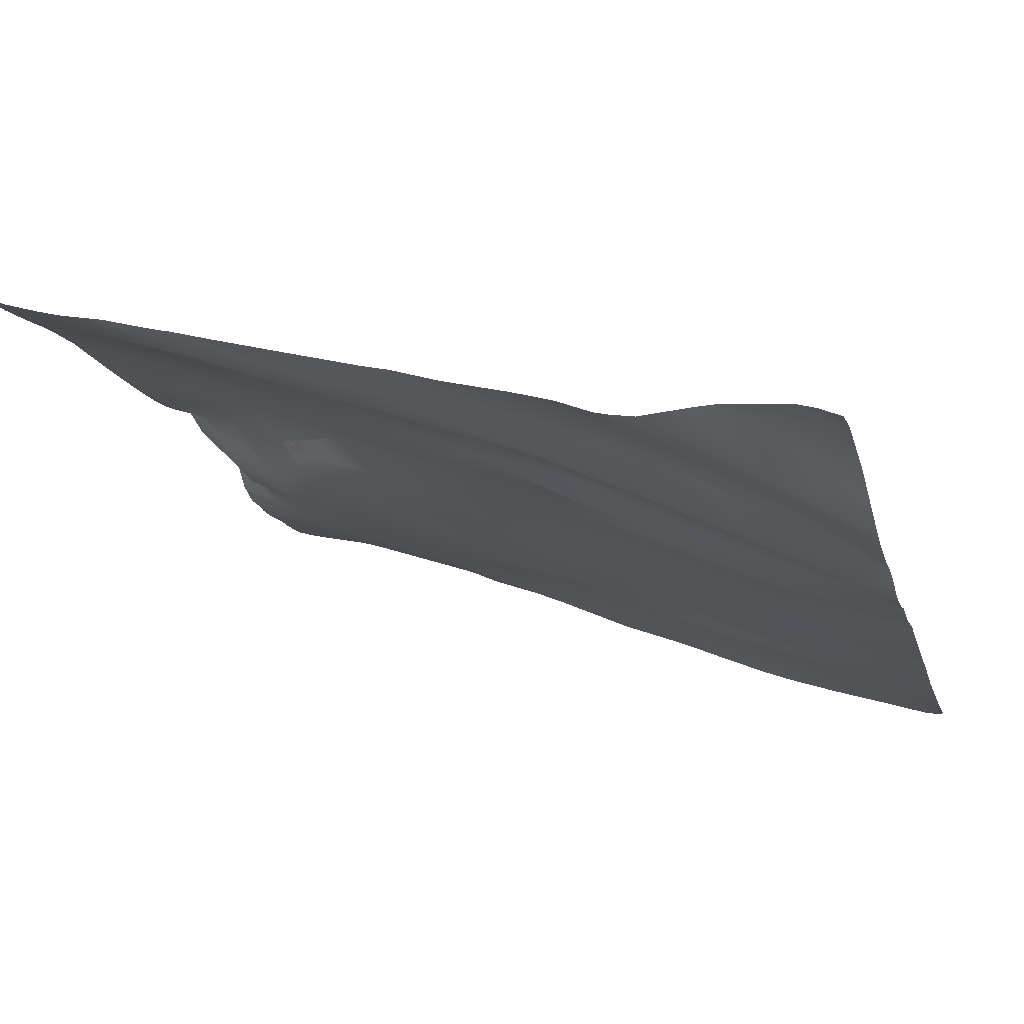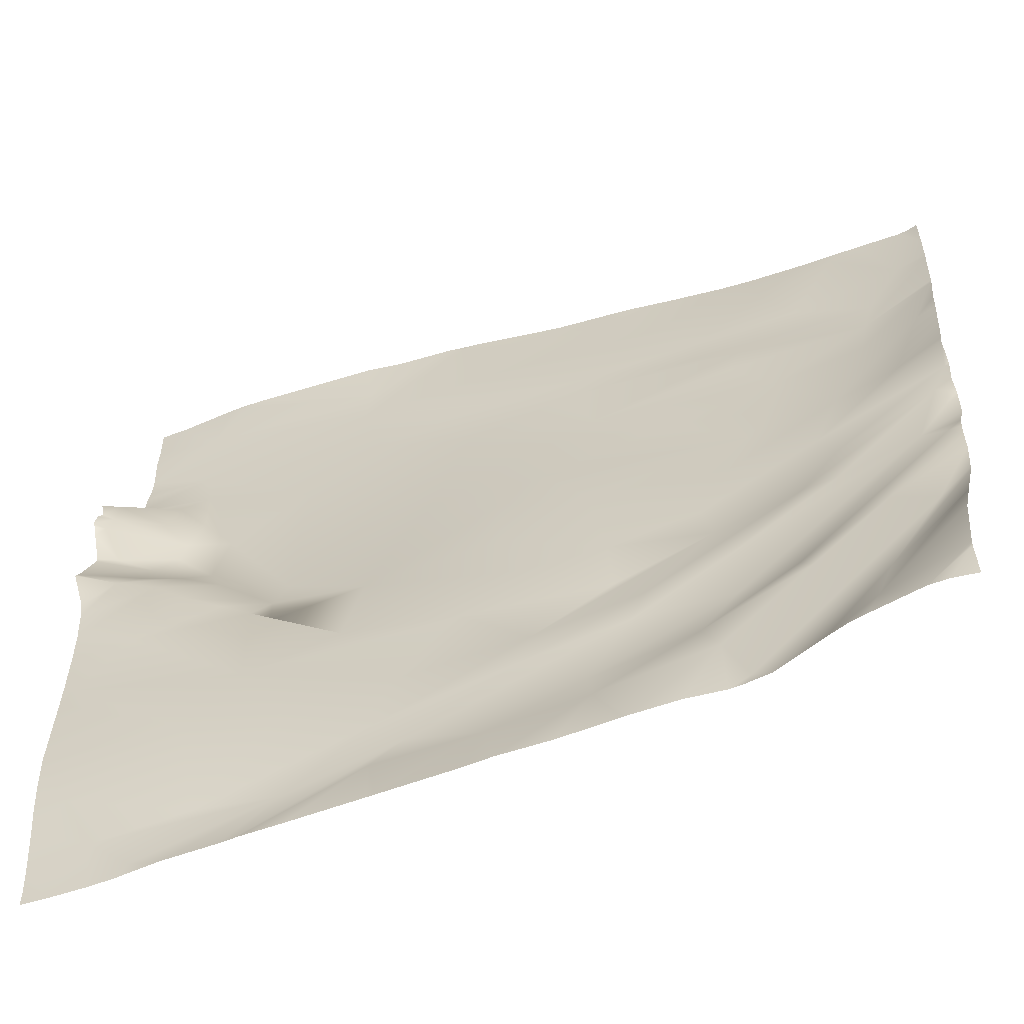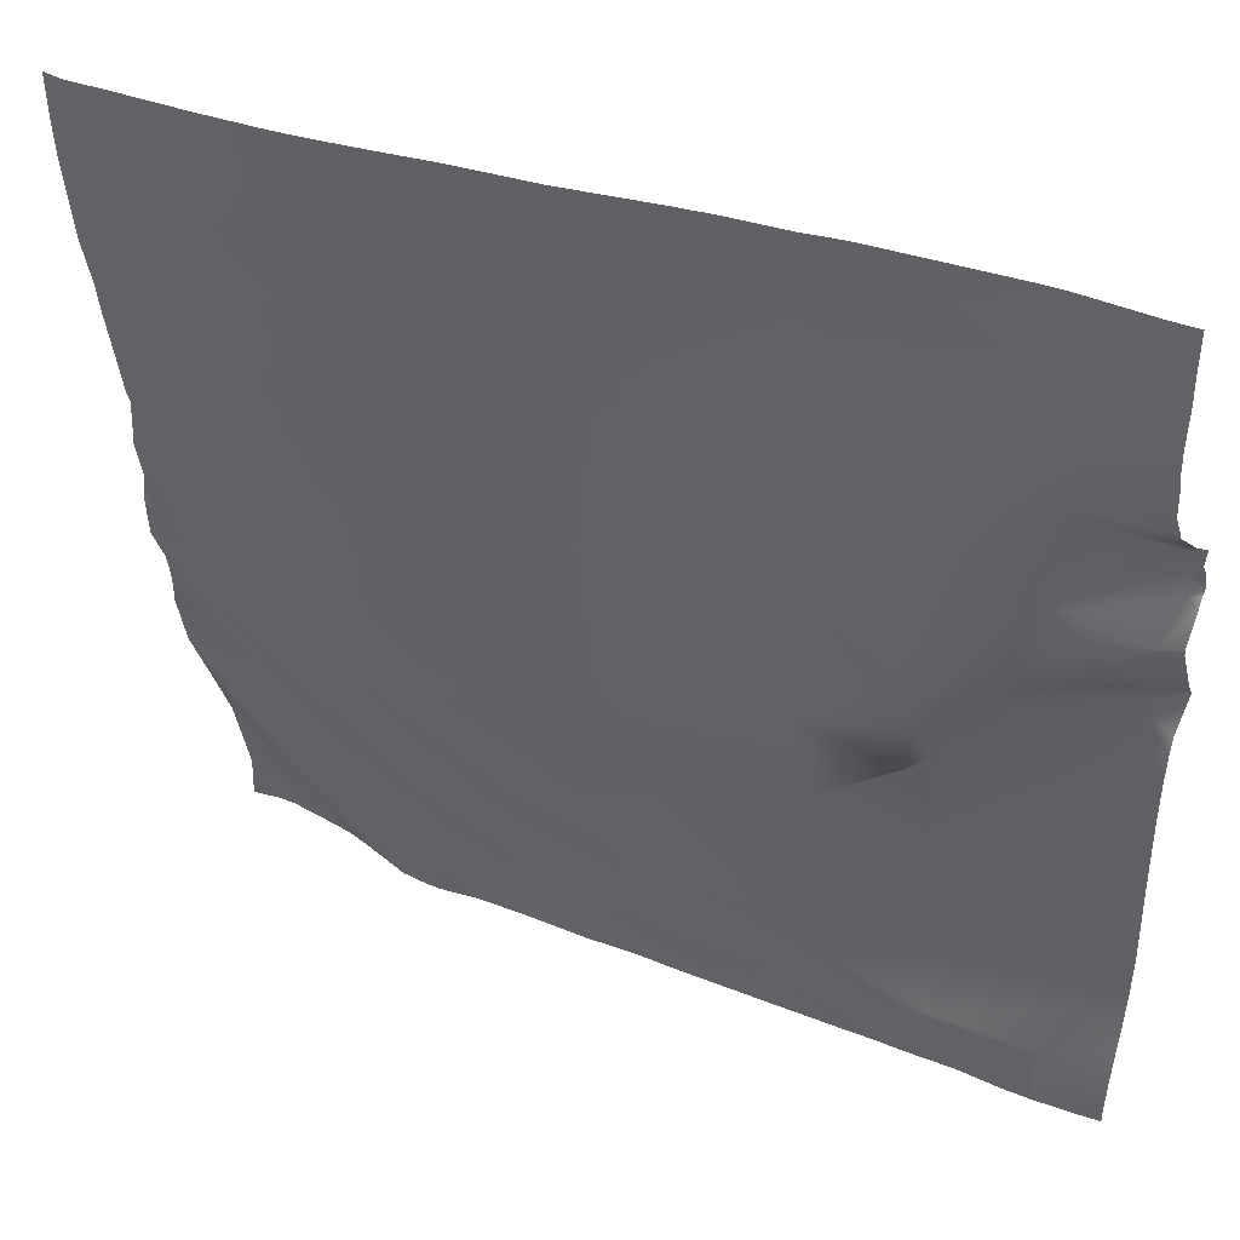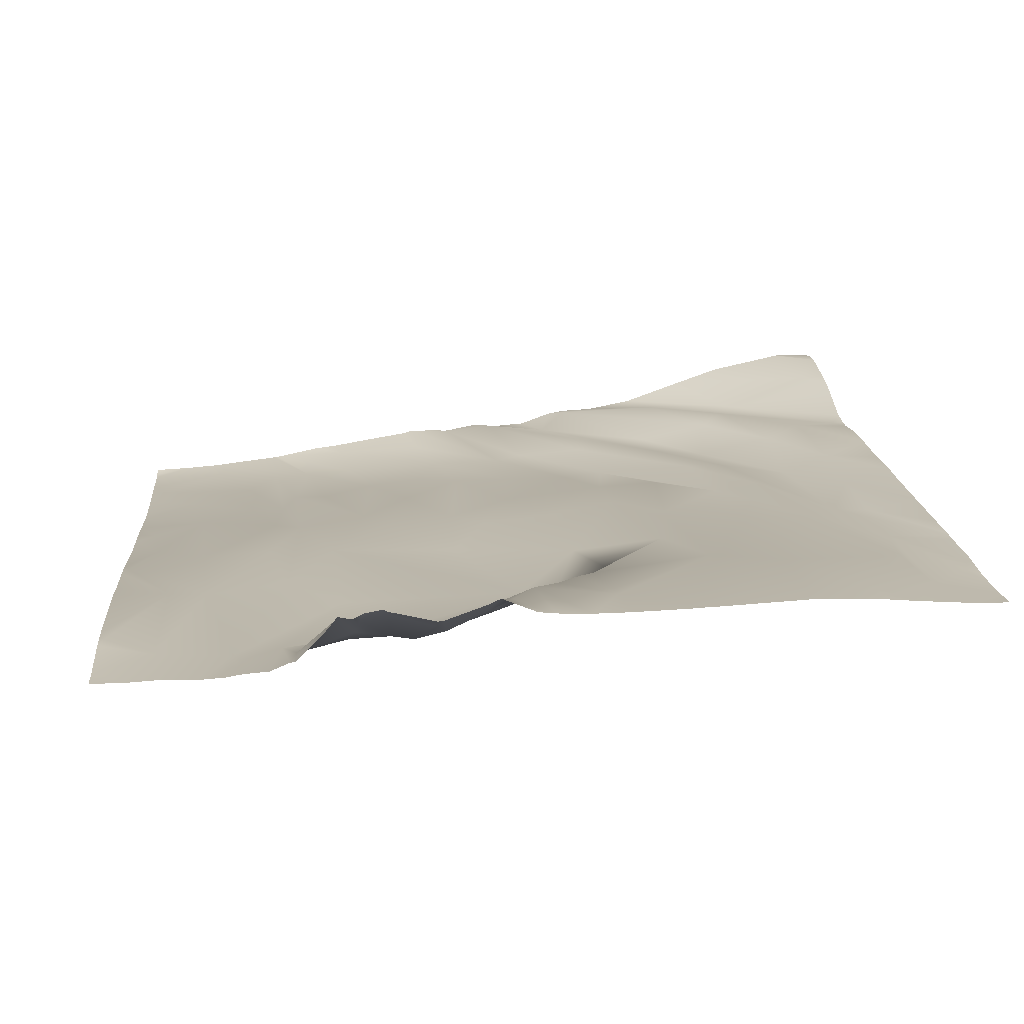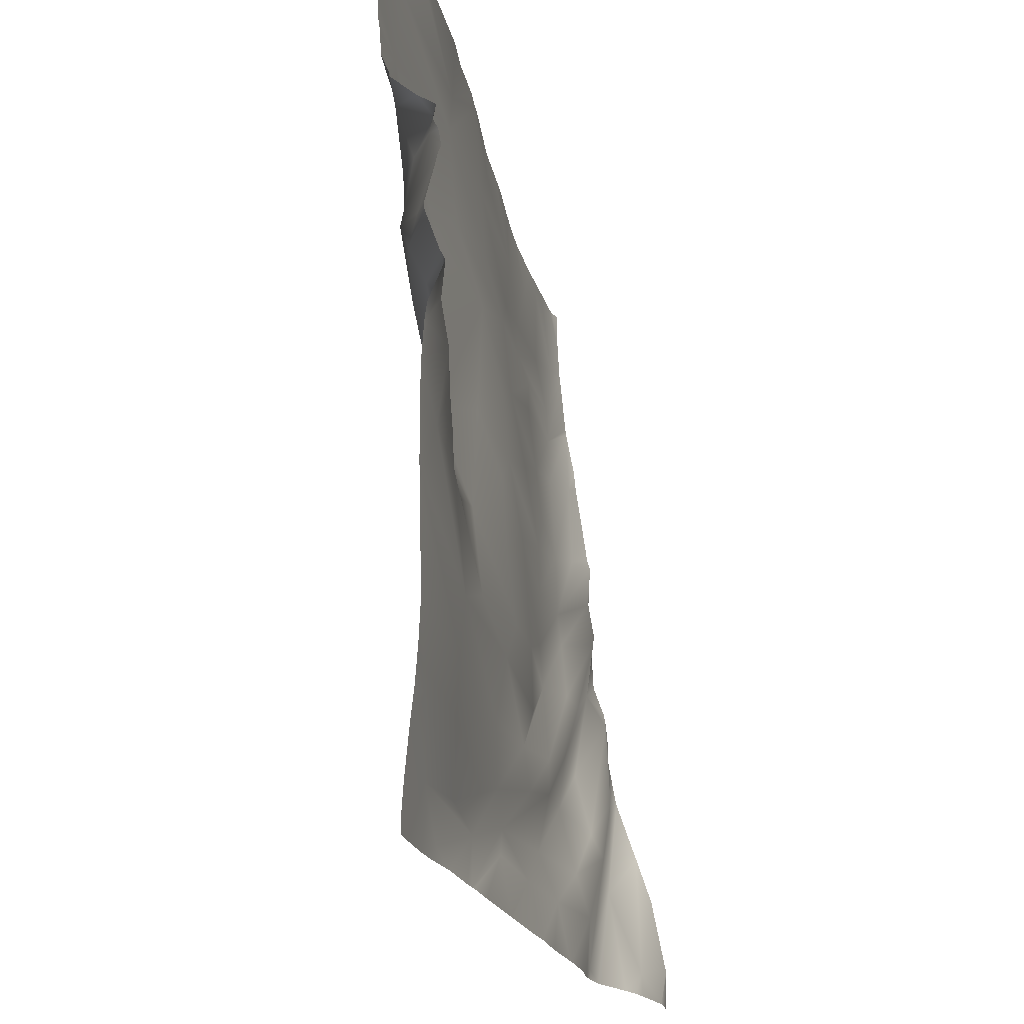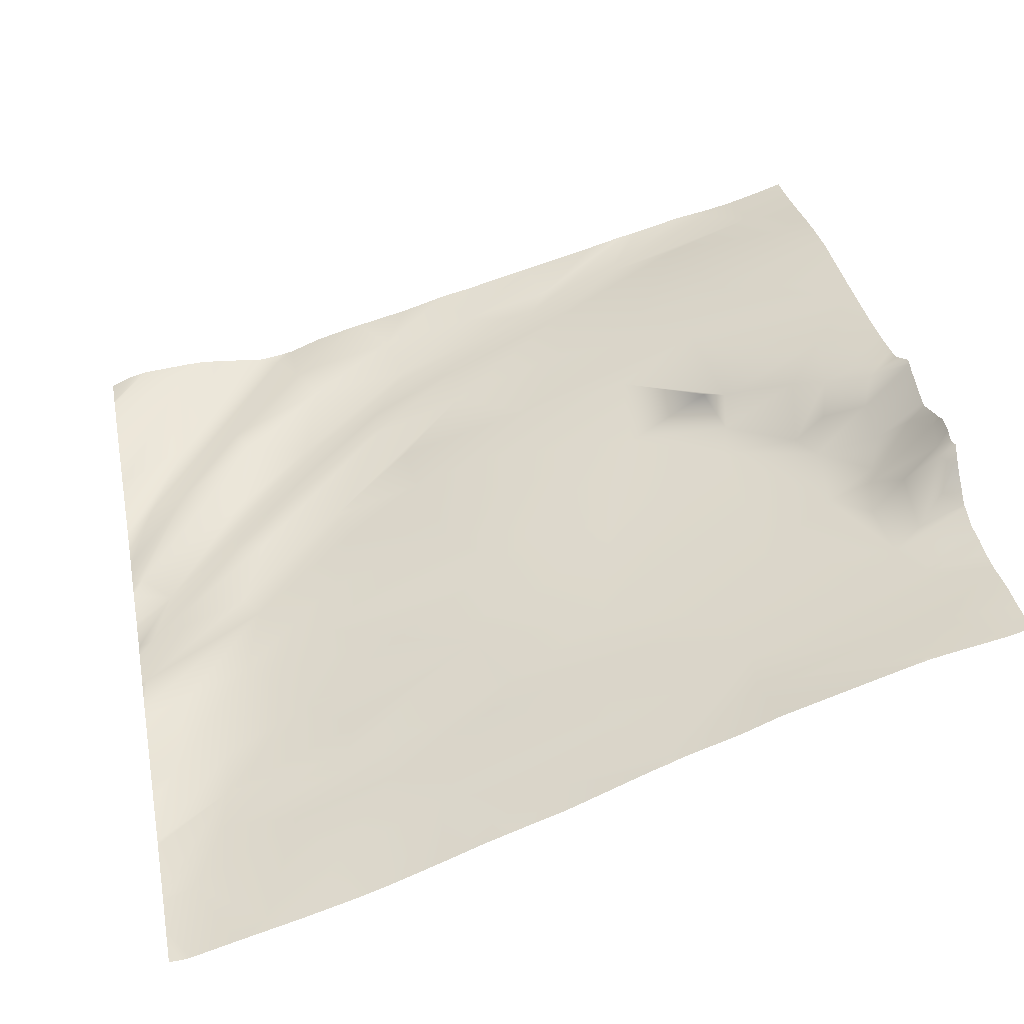
<metadata>
{"format":"obj","ext":"obj","renderer":"f3d","projection":"perspective","resolution":1024,"background":"white","views":[{"elev":-14.6,"azim":-163.8,"up":"+Y"},{"elev":-57.8,"azim":-143.6,"up":"+Z"},{"elev":40.6,"azim":41.0,"up":"+Z"},{"elev":32.4,"azim":84.7,"up":"+Y"},{"elev":-20.5,"azim":119.6,"up":"+Z"},{"elev":36.4,"azim":-11.1,"up":"+Y"}]}
</metadata>
<code>
o lod_0_998_Cube
v -952.6 -34.79 1483
v -947.6 -34.38 1487
v -950.6 -36.35 1498
v -937.7 -31.13 1476
v -953 -38.04 1507
v -940.2 -32.76 1485
v -943.8 -35.34 1497
v -944.5 -36.14 1503
v -933.7 -31.86 1494
v -933.3 -30.9 1488
v -945.5 -36.83 1508
v -930.5 -29.73 1483
v -949.4 -38.32 1515
v -928 -28.32 1476
v -942.1 -36.48 1523
v -924.9 -26.61 1468
v -937.1 -33.75 1511
v -933.2 -33.17 1519
v -925.8 -29.96 1510
v -916.4 -27.22 1523
v -920.9 -28.46 1517
v -907.7 -24.02 1522
v -897.4 -19.65 1524
v -901.5 -21.06 1516
v -886 -15.74 1519
v -869.2 -9.724 1524
v -885.4 -15.7 1514
v -865.4 -9.313 1519
v -864.9 -9.7 1511
v -866.1 -9.933 1505
v -879.4 -13.73 1499
v -888 -16.43 1505
v -900.6 -20.12 1507
v -913.7 -24.76 1507
v -911 -23.68 1504
v -925.1 -29.55 1506
v -930.4 -31.11 1505
v -929 -30.35 1501
v -913.6 -24.06 1496
v -922.1 -26.91 1490
v -899.1 -19.5 1500
v -908 -21.9 1493
v -908.1 -21.14 1485
v -894.8 -17.51 1485
v -878.7 -13.01 1479
v -913.4 -22.42 1477
v -903.5 -19.42 1481
v -888.9 -14.56 1472
v -904.1 -19.14 1473
v -915.5 -22.52 1465
v -906.7 -19.43 1465
v -926.1 -26.89 1464
v -900.3 -17.02 1459
v -939.4 -31.58 1473
v -916.1 -22.6 1458
v -951.3 -33.34 1477
v -935.8 -28.92 1465
v -907.8 -19.16 1451
v -919.6 -22.55 1453
v -939.9 -29.61 1465
v -928.5 -25.37 1455
v -948.5 -32.89 1469
v -918.3 -21.84 1448
v -928.4 -26.06 1449
v -907 -17.93 1446
v -938.4 -29.27 1456
v -892.2 -13.41 1442
v -951.8 -32.04 1466
v -935.6 -25.76 1448
v -945.3 -28.11 1454
v -949.7 -30.5 1453
v -937.4 -25.03 1445
v -925.7 -22.45 1441
v -913.5 -20.59 1441
v -927.9 -21.95 1436
v -895.6 -14.89 1439
v -915.1 -19.07 1436
v -904.1 -16.56 1436
v -930 -23.18 1431
v -944.1 -27.89 1443
v -943.8 -23.54 1432
v -894 -12.84 1430
v -892.6 -13.28 1436
v -883.5 -11.17 1436
v -868.8 -6.269 1431
v -864.3 -4.713 1436
v -874.5 -7.94 1437
v -882.8 -10.47 1449
v -893.8 -14.45 1450
v -877.8 -8.694 1458
v -872.7 -6.325 1450
v -861.3 -2.921 1443
v -858.9 -2.104 1463
v -887.8 -12.67 1461
v -876.8 -9.594 1471
v -878.9 -10.59 1469
v -877.6 -11.9 1475
v -864.5 -4.077 1470
v -873.8 -7.915 1473
v -869.7 -5.818 1476
v -870.8 -9.814 1482
v -866.5 -4.041 1479
v -867.7 -6.561 1482
v -861.8 -2.138 1481
v -869.1 -9.763 1486
v -863.1 -4.54 1484
v -862.8 -6.465 1488
v -870 -11.13 1493
v -864.4 -8.435 1492
v -859.6 -3.483 1490
v -866.6 -9.537 1498
v -865.3 -8.573 1494
v -862.9 -8.269 1504
v -862.8 -5.993 1498
v -859.6 -1.83 1499
v -858.9 -1.924 1497
v -858.7 -1.074 1494
v -857.8 -7.251 1511
v -857.8 -6.921 1509
v -857.8 -7.354 1514
v -857.8 -1.802 1469
v -857.8 -1.729 1473
v -857.8 -1.751 1463
v -857.8 -1.703 1462
v -857.8 -1.684 1461
v -867.6 -9.346 1525
v -869.2 -9.738 1525
v -857.8 -7.204 1521
v -857.8 -7.119 1525
v -860.7 -7.909 1525
v -857.8 -7.101 1518
v -857.8 -6.803 1507
v -857.8 -5.805 1504
v -857.8 -5.785 1504
v -857.8 -2.669 1501
v -857.8 -0.4426 1499
v -857.8 -0.8334 1498
v -857.8 -0.1597 1494
v -857.8 0.1736 1495
v -857.8 -0.198 1497
v -857.8 -0.5441 1493
v -857.8 -1.685 1489
v -857.8 -1.613 1489
v -857.8 0.1115 1484
v -857.8 0.4888 1483
v -857.8 -1.456 1477
v -857.8 -1.163 1479
v -857.8 0.7391 1483
v -857.8 -1.383 1451
v -857.8 -1.61 1446
v -857.8 -1.929 1443
v -857.8 -2.855 1434
v -857.8 -2.333 1439
v -857.8 -3.078 1431
v -857.8 -3.099 1430
v -860.6 -4.047 1430
v -864.5 -5.258 1430
v -867.4 -5.997 1430
v -870 -9.968 1525
v -871.5 -10.43 1525
v -885.4 -15.07 1525
v -889.4 -16.82 1525
v -895.9 -19.1 1525
v -879.7 -8.956 1430
v -880.3 -9.079 1430
v -884.9 -10.36 1430
v -878.3 -8.611 1430
v -893.3 -12.63 1430
v -872.4 -6.976 1430
v -893.9 -12.78 1430
v -897.9 -19.96 1525
v -899.2 -20.46 1525
v -914.5 -26.72 1525
v -908.8 -24.66 1525
v -918.1 -28.04 1525
v -905.8 -15.84 1430
v -911.5 -17.58 1430
v -918.2 -19.26 1430
v -894.2 -12.85 1430
v -894.4 -12.92 1430
v -902.8 -15.16 1430
v -922.9 -30.06 1525
v -928.5 -32.29 1525
v -932 -33.55 1525
v -938.4 -35.54 1525
v -945.5 -37.57 1525
v -929.5 -22.8 1430
v -932.2 -23.24 1430
v -938.1 -22.77 1430
v -918.7 -19.37 1430
v -923.8 -20.83 1430
v -927.8 -22.42 1430
v -940.5 -22.66 1430
v -942.6 -22.79 1430
v -950.7 -39.12 1525
v -953.1 -38.83 1515
v -953.1 -38.12 1508
v -951.8 -39.3 1525
v -953.1 -39.24 1520
v -953.1 -38.98 1516
v -953.1 -39.34 1525
v -953.1 -38.88 1515
v -953.1 -36.94 1502
v -953.1 -36.62 1499
v -953.1 -38.04 1507
v -953.1 -35.81 1494
v -953.1 -35.07 1489
v -953.1 -34.93 1483
v -953.1 -34.93 1483
v -953.1 -34.88 1484
v -953.1 -34.67 1488
v -953.1 -34.2 1478
v -953.1 -34.33 1471
v -953.1 -34.59 1476
v -953.1 -32.91 1468
v -953.1 -32.63 1466
v -953.1 -32.43 1462
v -953.1 -31.44 1456
v -953.1 -32.44 1464
v -953.1 -31.3 1456
v -953.1 -28.75 1449
v -953.1 -28.68 1449
v -953.1 -26.7 1443
v -953.1 -25 1435
v -948.6 -23.39 1430
v -953.1 -24.88 1434
v -950.6 -23.95 1430
v -953.1 -24.86 1434
v -953.1 -25.03 1430
f 3 6 2
f 2 6 4
f 5 7 3
f 3 7 6
f 5 8 7
f 7 9 6
f 8 9 7
f 6 9 10
f 6 10 12
f 6 12 14
f 6 14 4
f 14 16 4
f 13 15 17
f 13 17 11
f 15 18 17
f 185 18 15
f 17 18 19
f 18 21 19
f 20 22 21
f 173 22 20
f 23 24 22
f 22 24 21
f 23 25 27
f 23 27 24
f 26 28 25
f 25 28 27
f 126 28 26
f 28 128 131
f 28 120 29
f 27 28 29
f 29 118 119
f 30 132 133
f 29 132 30
f 31 29 30
f 32 29 31
f 27 29 32
f 27 32 33
f 24 27 33
f 34 24 33
f 21 24 34
f 21 34 19
f 33 32 35
f 34 33 35
f 19 34 36
f 36 34 35
f 19 36 17
f 17 36 11
f 11 36 37
f 36 35 37
f 11 37 8
f 37 38 8
f 8 38 9
f 37 39 38
f 9 38 39
f 35 39 37
f 9 39 40
f 9 40 10
f 10 40 12
f 35 41 39
f 35 32 41
f 32 31 41
f 39 42 40
f 41 42 39
f 40 43 12
f 42 43 40
f 41 44 42
f 42 44 43
f 41 31 45
f 44 41 45
f 12 43 46
f 12 46 14
f 14 46 16
f 43 44 47
f 43 47 46
f 47 44 48
f 44 45 48
f 46 47 49
f 47 48 49
f 46 50 16
f 46 49 50
f 49 48 51
f 49 51 50
f 16 50 52
f 4 16 52
f 51 53 50
f 54 4 52
f 1 4 54
f 50 55 52
f 50 53 55
f 1 54 56
f 54 52 57
f 56 54 57
f 52 55 58
f 53 58 55
f 57 52 59
f 52 58 59
f 56 57 60
f 57 59 61
f 60 57 61
f 56 60 62
f 62 60 61
f 61 59 63
f 62 61 64
f 61 63 64
f 63 59 65
f 59 58 65
f 62 64 66
f 58 67 65
f 62 66 68
f 66 64 69
f 68 66 69
f 68 69 70
f 70 69 72
f 71 70 72
f 64 73 69
f 69 73 72
f 64 74 73
f 64 63 74
f 73 75 72
f 63 76 74
f 65 76 63
f 65 67 76
f 73 74 77
f 73 77 75
f 74 76 78
f 74 78 77
f 72 75 79
f 72 79 71
f 77 190 75
f 71 79 80
f 75 192 79
f 75 190 191
f 79 188 80
f 79 192 187
f 80 189 81
f 81 193 194
f 81 189 193
f 77 176 177
f 78 176 77
f 82 179 180
f 78 180 181
f 78 83 82
f 76 83 78
f 82 168 170
f 83 168 82
f 83 164 165
f 84 164 76
f 67 84 76
f 84 169 167
f 85 158 169
f 86 85 84
f 85 157 158
f 67 87 84
f 84 87 86
f 67 88 87
f 152 154 156
f 89 88 67
f 58 89 67
f 53 89 58
f 89 90 88
f 53 90 89
f 88 91 87
f 90 91 88
f 92 86 87
f 91 92 87
f 92 153 86
f 149 92 91
f 90 93 91
f 125 91 93
f 94 90 53
f 51 94 53
f 51 48 94
f 95 90 94
f 48 96 94
f 96 95 94
f 48 97 96
f 97 95 96
f 45 97 48
f 95 98 90
f 98 93 90
f 97 99 95
f 99 98 95
f 97 100 99
f 99 100 98
f 101 100 97
f 45 101 97
f 100 102 98
f 101 102 100
f 93 121 123
f 101 103 102
f 103 104 102
f 104 146 102
f 105 103 101
f 105 101 45
f 103 106 104
f 105 106 103
f 145 104 106
f 104 148 147
f 105 107 106
f 106 144 145
f 108 105 45
f 31 108 45
f 31 30 108
f 109 107 105
f 108 109 105
f 109 110 107
f 30 111 108
f 108 112 109
f 108 111 112
f 112 110 109
f 30 113 111
f 133 113 30
f 111 113 114
f 111 114 112
f 113 135 115
f 113 115 114
f 115 116 114
f 115 137 116
f 114 116 112
f 116 137 140
f 116 117 112
f 116 139 117
f 112 117 110
f 141 110 117
f 117 138 141
f 110 143 107
f 107 143 144
f 93 123 124
f 93 124 125
f 135 136 115
f 215 62 68
f 216 215 68
f 217 70 71
f 202 13 11
f 163 25 23
f 218 217 71
f 154 155 156
f 139 138 117
f 225 228 226
f 172 171 23
f 214 56 62
f 205 197 5
f 211 1 210
f 177 178 77
f 160 25 161
f 207 206 2
f 212 1 56
f 213 214 62
f 222 80 81
f 165 166 83
f 209 208 1
f 227 229 228
f 203 5 3
f 172 22 174
f 160 159 26
f 197 8 5
f 199 201 198
f 182 175 20
f 219 68 70
f 159 127 26
f 220 71 80
f 153 152 86
f 120 118 29
f 150 151 92
f 204 203 3
f 162 161 25
f 171 163 23
f 224 223 81
f 170 179 82
f 221 220 80
f 183 18 184
f 211 2 4
f 223 222 81
f 122 121 98
f 206 3 2
f 182 21 183
f 186 13 195
f 199 195 13
f 81 194 225
f 186 185 15
f 122 102 146
f 208 210 1
f 175 173 20
f 130 128 28
f 196 11 8
f 127 126 26
f 185 184 18
f 173 174 22
f 126 130 28
f 28 131 120
f 29 119 132
f 77 178 190
f 75 191 192
f 79 187 188
f 80 188 189
f 78 181 176
f 78 82 180
f 83 166 168
f 83 76 164
f 84 167 164
f 84 85 169
f 85 86 157
f 157 86 156
f 86 152 156
f 92 151 153
f 149 150 92
f 125 149 91
f 93 98 121
f 104 147 146
f 145 148 104
f 106 107 144
f 133 134 113
f 113 134 135
f 115 136 137
f 116 140 139
f 141 142 110
f 110 142 143
f 215 213 62
f 217 219 70
f 202 200 13
f 163 162 25
f 225 227 228
f 214 212 56
f 211 4 1
f 160 26 25
f 212 209 1
f 222 221 80
f 203 205 5
f 172 23 22
f 197 196 8
f 219 216 68
f 220 218 71
f 183 21 18
f 211 207 2
f 206 204 3
f 182 20 21
f 186 15 13
f 13 200 199
f 199 198 195
f 225 226 224
f 224 81 225
f 122 98 102
f 130 129 128
f 196 202 11

</code>
